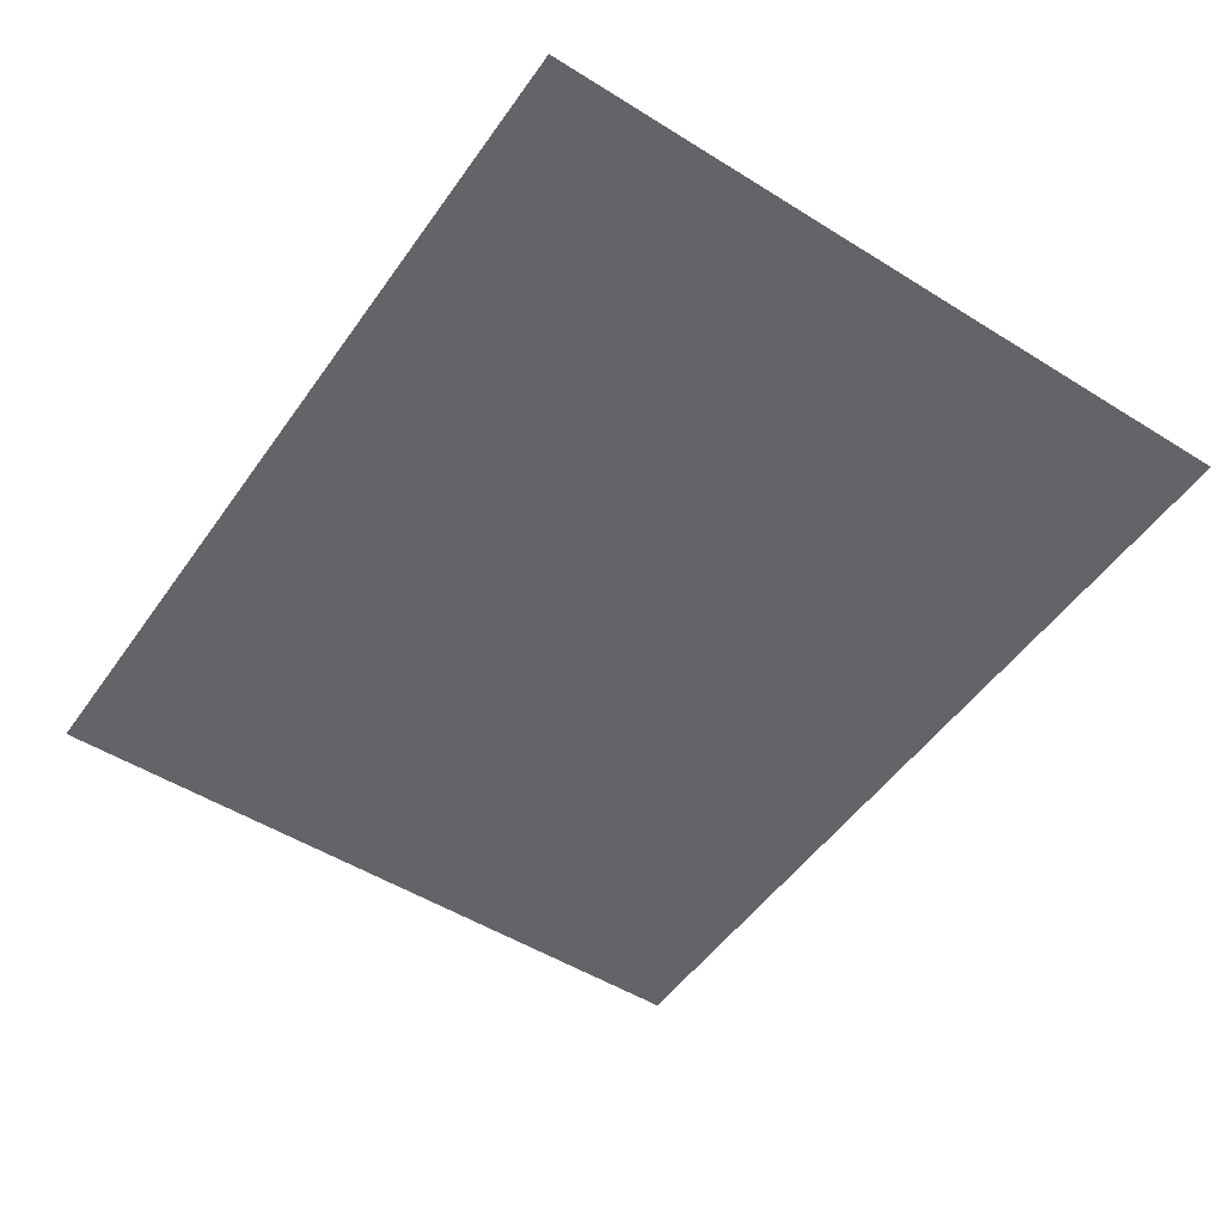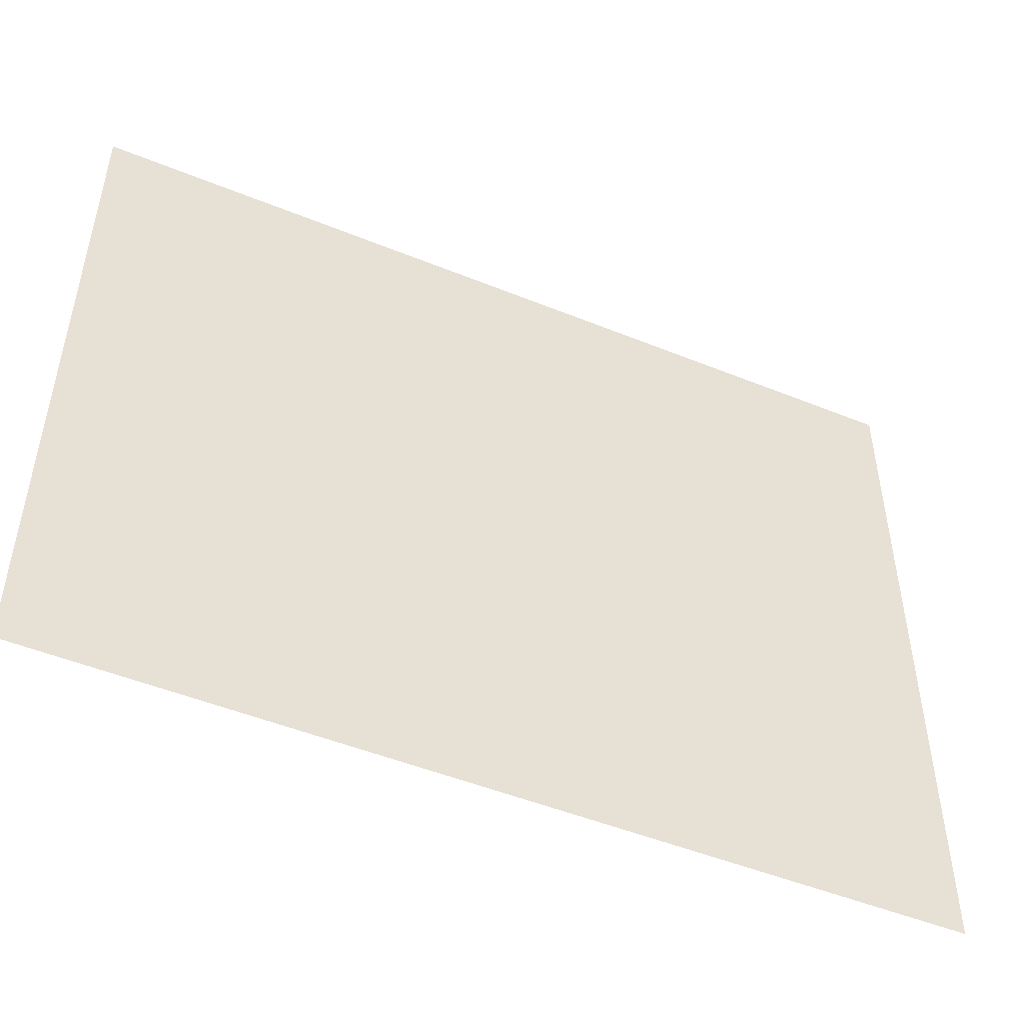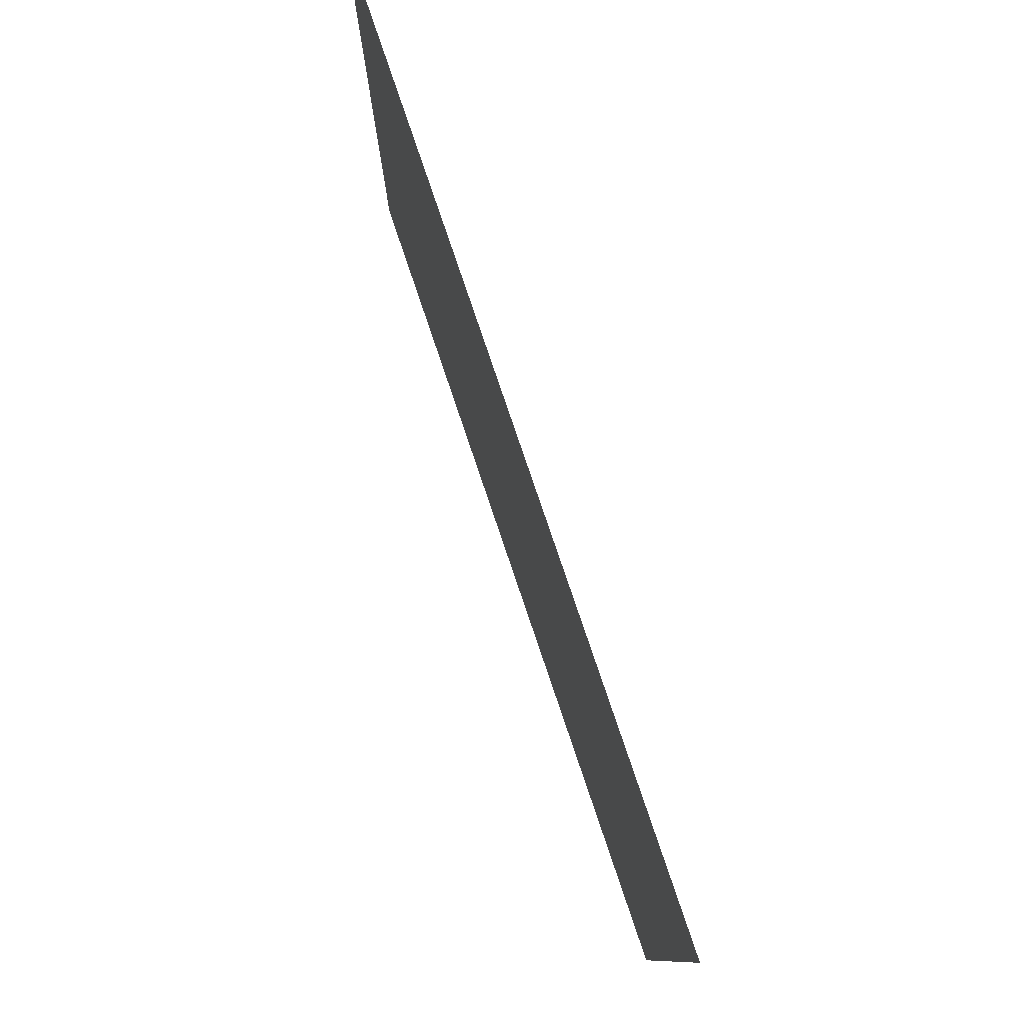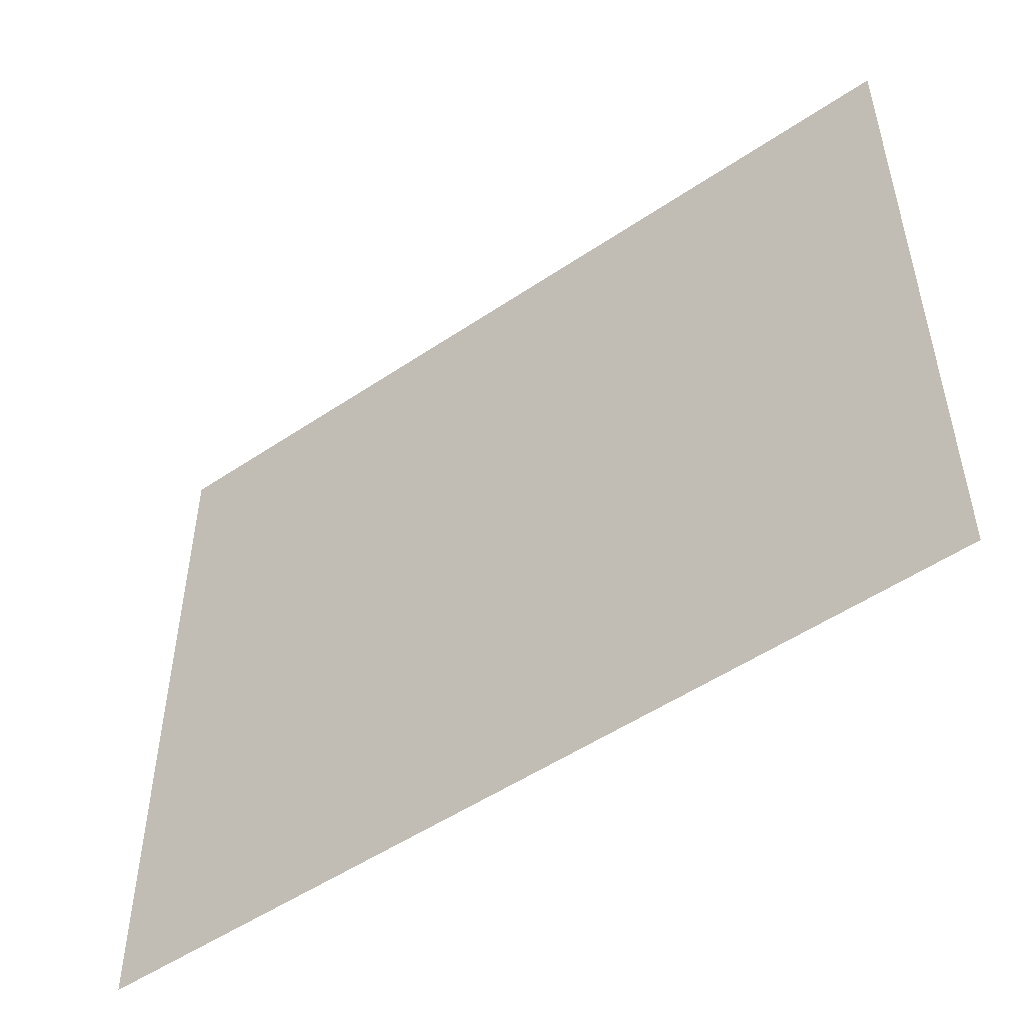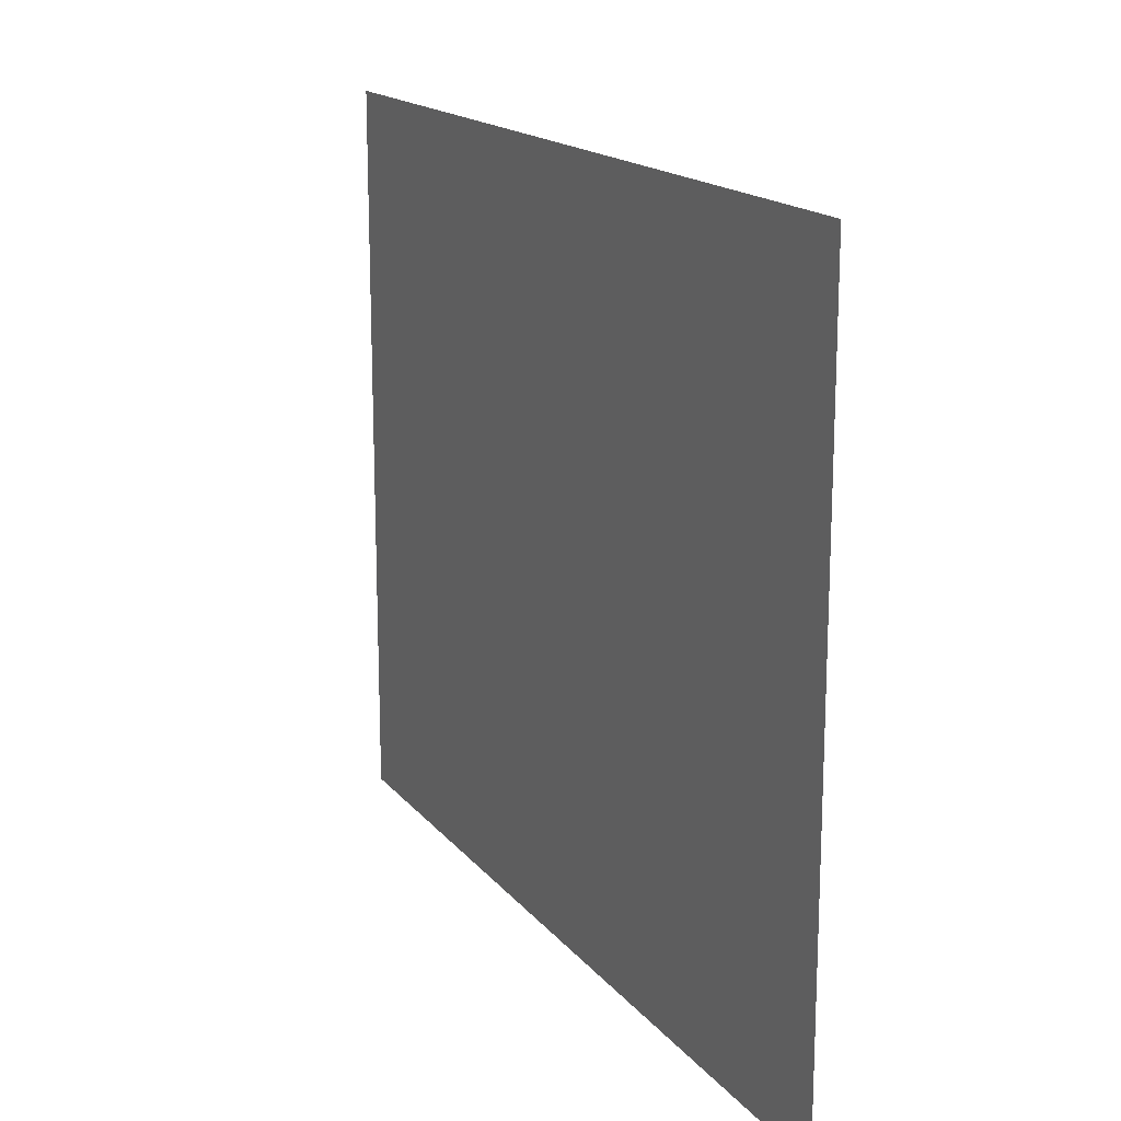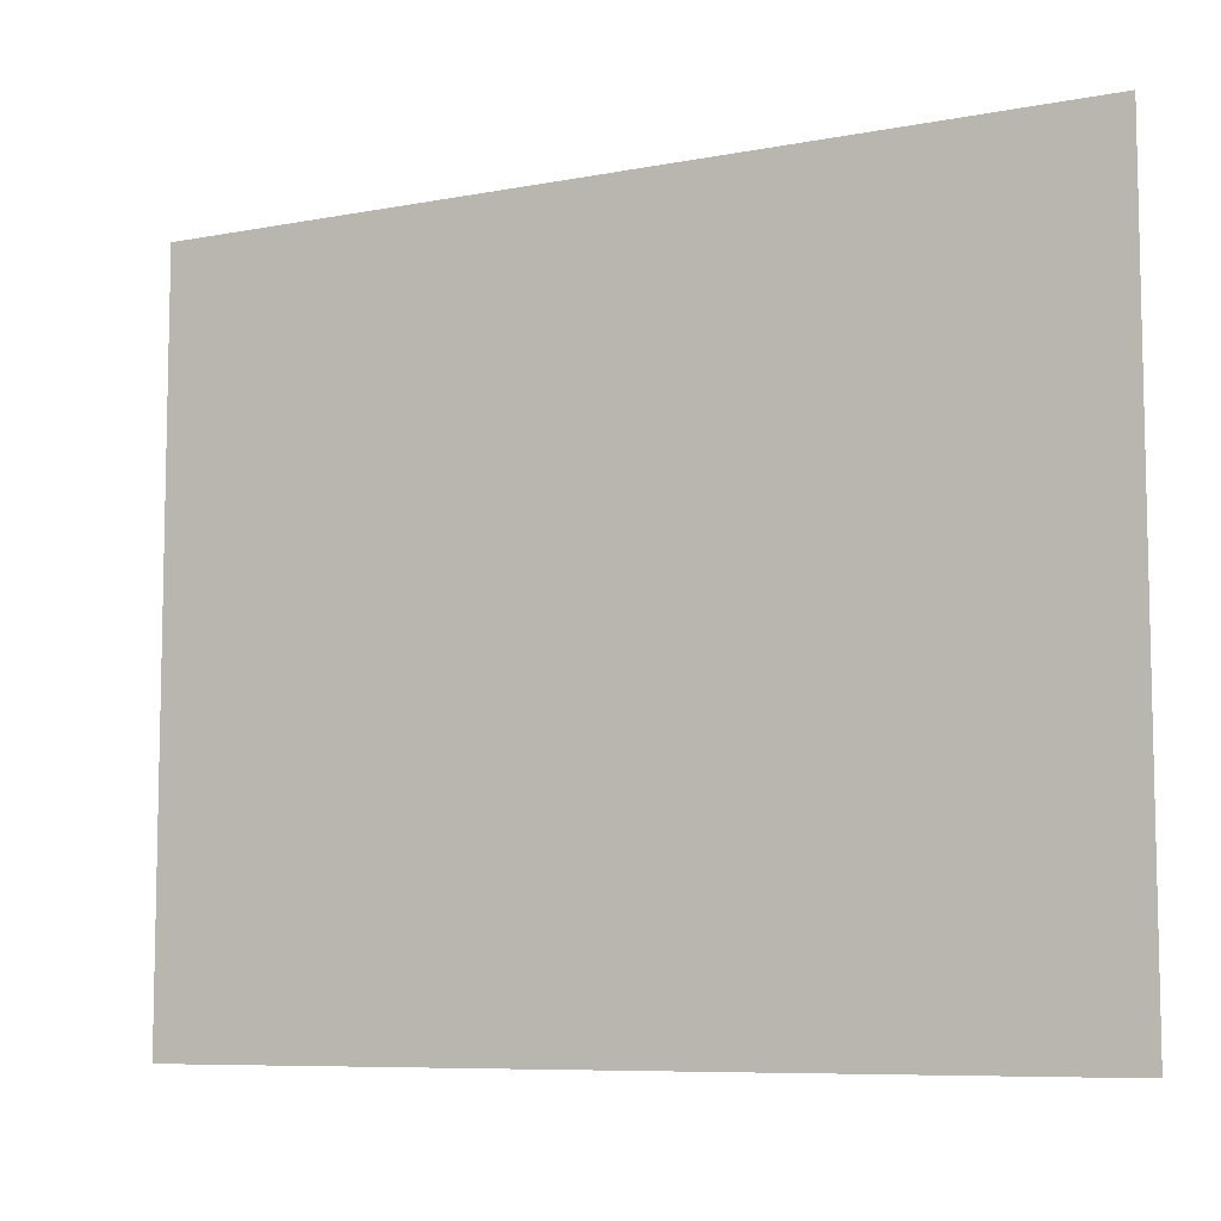
<metadata>
{"format":"obj","ext":"obj","renderer":"f3d","projection":"perspective","resolution":1024,"background":"white","views":[{"elev":-51.2,"azim":-124.2,"up":"+Z"},{"elev":-49.6,"azim":-24.2,"up":"+Y"},{"elev":79.2,"azim":71.3,"up":"+Y"},{"elev":-50.9,"azim":36.6,"up":"+Y"},{"elev":16.7,"azim":64.3,"up":"+Y"},{"elev":-8.0,"azim":-151.9,"up":"+Y"}]}
</metadata>
<code>
o FridgeDrawer2_22_FridgeDrawer2D4_2_GeomSubset_2
v -0.04444 0.04227 -0.8956
v -0.04443 0.04227 -0.8956
v -0.04444 0.04228 -0.8956
v -0.04443 0.04228 -0.8956
v -0.04444 0.04227 -0.8956
v -0.04443 0.04227 -0.8956
v -0.04444 0.04228 -0.8956
v -0.04443 0.04228 -0.8956
v -0.04444 0.04227 -0.8956
v -0.04443 0.04227 -0.8956
v -0.04444 0.04228 -0.8956
v -0.04443 0.04228 -0.8956
v -0.04444 0.04227 -0.8956
v -0.04443 0.04227 -0.8956
v -0.04444 0.04228 -0.8956
v -0.04443 0.04228 -0.8956
v -0.04444 0.04227 -0.8956
v -0.04443 0.04227 -0.8956
v -0.04444 0.04228 -0.8956
v -0.04443 0.04228 -0.8956
v -0.04444 0.04227 -0.8956
v -0.04443 0.04227 -0.8956
v -0.04444 0.04228 -0.8956
v -0.04443 0.04228 -0.8956
v -0.04444 0.04227 -0.8956
v -0.04443 0.04227 -0.8956
v -0.04444 0.04228 -0.8956
v -0.04443 0.04228 -0.8956
v -0.05905 0.2194 -0.4923
v 0.5339 0.2194 -0.4923
v -0.05905 -0.2488 -0.4923
v 0.5339 -0.2488 -0.4923
v 0.181 0.2194 -0.4923
v 0.09623 0.2194 -0.4923
v 0.3786 0.2194 -0.4923
v 0.2939 0.2194 -0.4923
v 0.181 -0.2705 -0.4923
v 0.09656 -0.2659 -0.4923
v 0.3783 -0.2659 -0.4923
v 0.2939 -0.2705 -0.4923
v 0.09623 0.2194 -0.7181
v -0.05905 0.2194 -0.7181
v 0.3786 0.2194 -0.7181
v 0.5339 0.2194 -0.7181
v 0.2939 0.2194 -0.7181
v 0.181 0.2194 -0.7181
v -0.04867 0.2104 -0.4923
v 0.5235 0.2104 -0.4923
v -0.04867 -0.2408 -0.4923
v 0.5235 -0.2408 -0.4923
v 0.181 0.2104 -0.4923
v 0.09623 0.2104 -0.4923
v 0.3786 0.2104 -0.4923
v 0.2939 0.2104 -0.4923
v 0.1813 -0.2615 -0.4923
v 0.09754 -0.2569 -0.4923
v 0.3773 -0.2569 -0.4923
v 0.2936 -0.2615 -0.4923
v -0.04867 0.2104 -0.7093
v 0.5235 0.2104 -0.7093
v 0.181 0.2104 -0.7093
v 0.09623 0.2104 -0.7093
v 0.3786 0.2104 -0.7093
v 0.2939 0.2104 -0.7093
v -0.05905 0.2194 -0.5007
v 0.09623 0.2194 -0.5007
v -0.05905 -0.2488 -0.5007
v 0.09656 -0.2659 -0.5007
v 0.5339 -0.2488 -0.5007
v 0.3783 -0.2659 -0.5007
v 0.5339 0.2194 -0.5007
v 0.3786 0.2194 -0.5007
v 0.2939 -0.2705 -0.5007
v 0.181 -0.2705 -0.5007
v 0.181 0.2194 -0.5007
v 0.2939 0.2194 -0.5007
v 0.2936 -0.2615 -0.5007
v 0.3773 -0.2569 -0.5007
v 0.5235 -0.2408 -0.5007
v 0.5235 0.2104 -0.5007
v 0.3786 0.2104 -0.5007
v 0.2939 0.2104 -0.5007
v 0.181 0.2104 -0.5007
v 0.09623 0.2104 -0.5007
v -0.04867 0.2104 -0.5007
v -0.04867 -0.2408 -0.5007
v 0.09754 -0.2569 -0.5007
v 0.1813 -0.2615 -0.5007
v -0.06047 0.2207 -0.494
v 0.5353 0.2207 -0.494
v -0.06047 -0.2499 -0.494
v 0.5353 -0.2499 -0.494
v 0.181 0.2207 -0.494
v 0.09623 0.2207 -0.494
v 0.3786 0.2207 -0.494
v 0.2939 0.2207 -0.494
v 0.1809 -0.2718 -0.494
v 0.09643 -0.2672 -0.494
v 0.3784 -0.2672 -0.494
v 0.2939 -0.2718 -0.494
v -0.06047 0.2207 -0.499
v 0.09623 0.2207 -0.499
v -0.06047 -0.2499 -0.499
v 0.09643 -0.2672 -0.499
v 0.5353 -0.2499 -0.499
v 0.3784 -0.2672 -0.499
v 0.5353 0.2207 -0.499
v 0.3786 0.2207 -0.499
v 0.2939 -0.2718 -0.499
v 0.1809 -0.2718 -0.499
v 0.181 0.2207 -0.499
v 0.2939 0.2207 -0.499
v 0.09656 -0.2659 -0.6828
v 0.09654 -0.2318 -0.7181
v -0.05905 -0.2488 -0.6828
v -0.05905 -0.2147 -0.7181
v 0.3783 -0.2318 -0.7181
v 0.3783 -0.2659 -0.6828
v 0.5339 -0.2147 -0.7181
v 0.5339 -0.2488 -0.6828
v 0.181 -0.2364 -0.7181
v 0.181 -0.2705 -0.6828
v 0.2939 -0.2705 -0.6828
v 0.2939 -0.2364 -0.7181
v -0.04867 -0.2067 -0.7093
v -0.04867 -0.2408 -0.674
v 0.5235 -0.2408 -0.674
v 0.5235 -0.2067 -0.7093
v 0.1813 -0.2273 -0.7093
v 0.1813 -0.2615 -0.674
v 0.09754 -0.2569 -0.674
v 0.09744 -0.2227 -0.7093
v 0.3774 -0.2227 -0.7093
v 0.3773 -0.2569 -0.674
v 0.2936 -0.2273 -0.7093
v 0.2936 -0.2615 -0.674
v 0.3783 -0.2448 -0.7154
v 0.2939 -0.2495 -0.7154
v 0.3783 -0.2559 -0.7078
v 0.2939 -0.2605 -0.7078
v 0.3783 -0.2633 -0.6963
v 0.2939 -0.2679 -0.6963
v 0.181 -0.2495 -0.7154
v 0.09655 -0.2448 -0.7154
v 0.181 -0.2605 -0.7078
v 0.09656 -0.2559 -0.7078
v 0.181 -0.2679 -0.6963
v 0.09656 -0.2633 -0.6963
v 0.5339 -0.2277 -0.7154
v 0.5339 -0.2388 -0.7078
v 0.5339 -0.2462 -0.6963
v -0.05905 -0.2277 -0.7154
v -0.05905 -0.2388 -0.7078
v -0.05905 -0.2462 -0.6963
v -0.04867 -0.2197 -0.7066
v 0.09748 -0.2358 -0.7066
v -0.04867 -0.2308 -0.6989
v 0.09751 -0.2469 -0.6989
v -0.04867 -0.2382 -0.6875
v 0.09753 -0.2543 -0.6875
v 0.3774 -0.2358 -0.7066
v 0.5235 -0.2197 -0.7066
v 0.3774 -0.2469 -0.6989
v 0.5235 -0.2308 -0.6989
v 0.3773 -0.2543 -0.6875
v 0.5235 -0.2382 -0.6875
v 0.1813 -0.2404 -0.7066
v 0.2936 -0.2404 -0.7066
v 0.1813 -0.2515 -0.6989
v 0.2936 -0.2515 -0.6989
v 0.1813 -0.2589 -0.6875
v 0.2936 -0.2589 -0.6875
f 9 10 12 11

</code>
